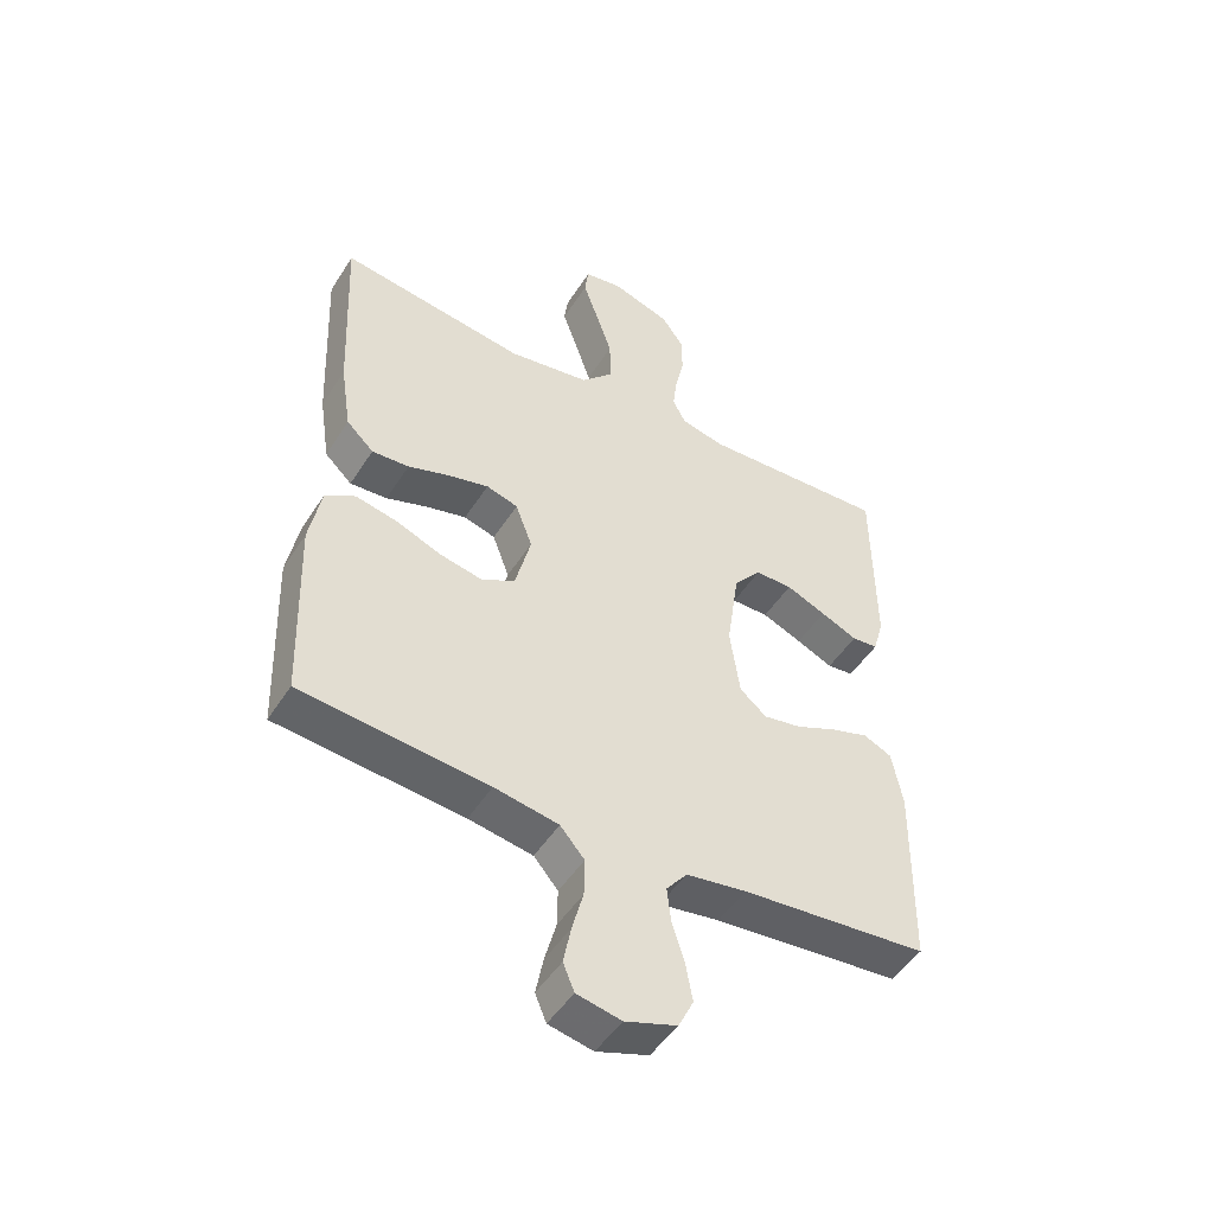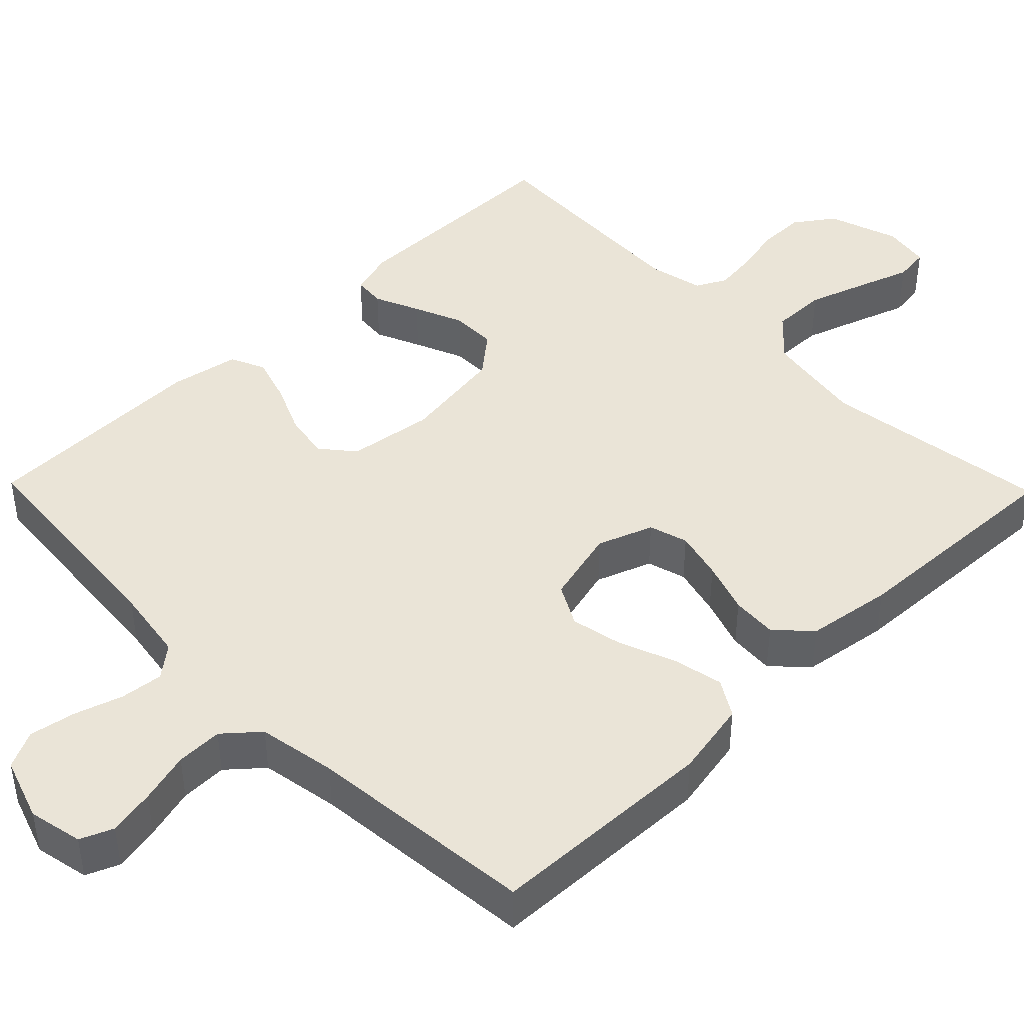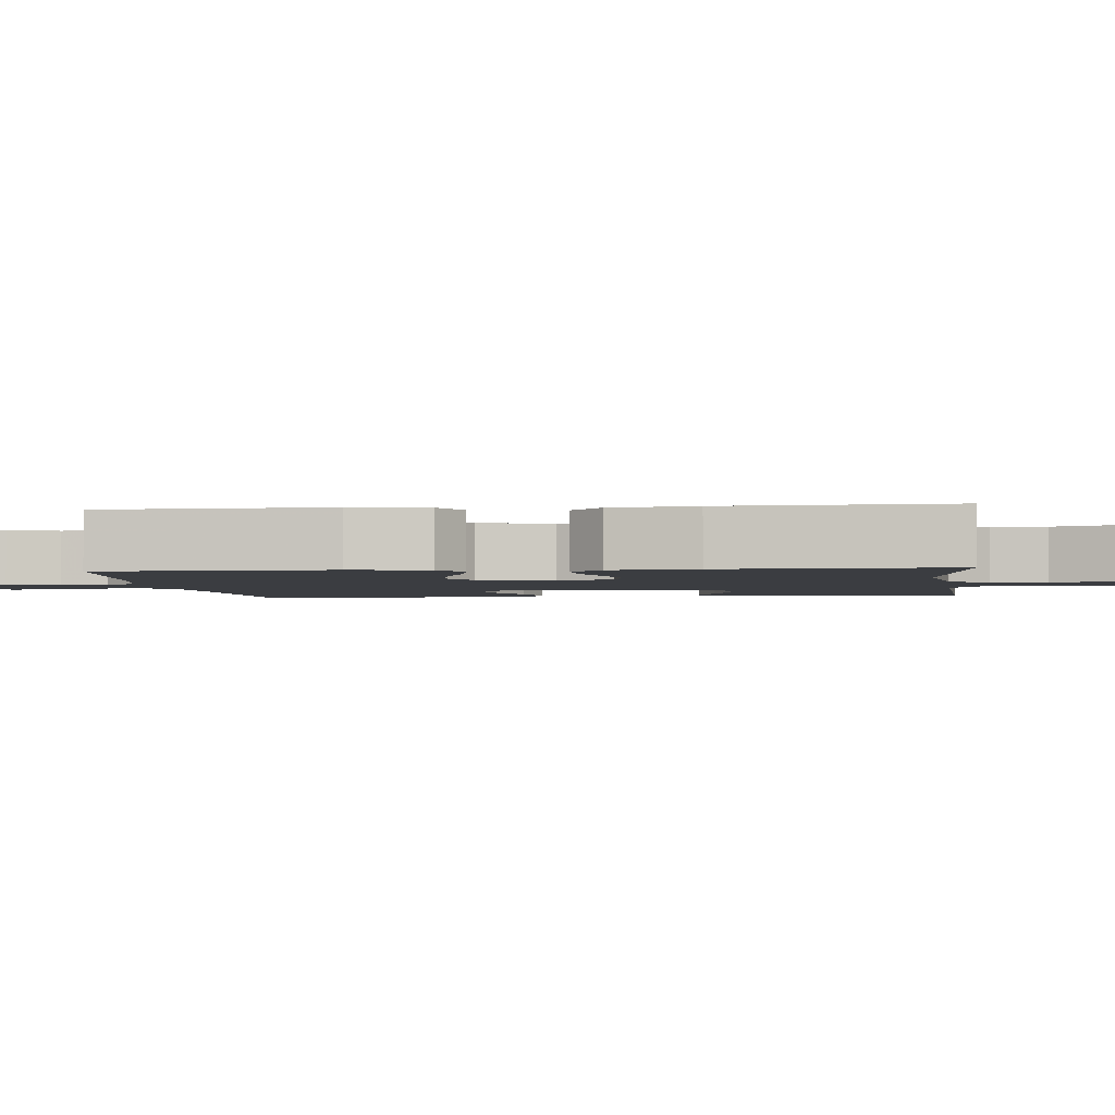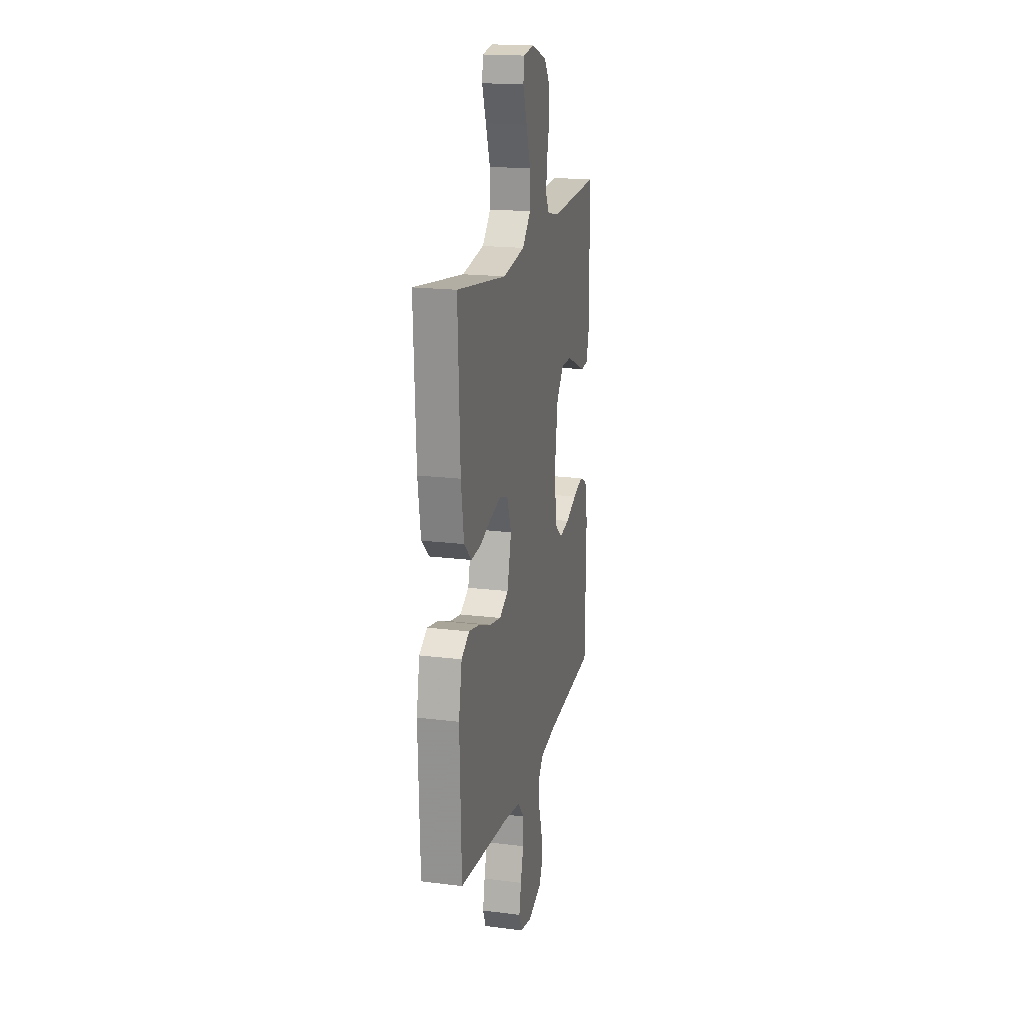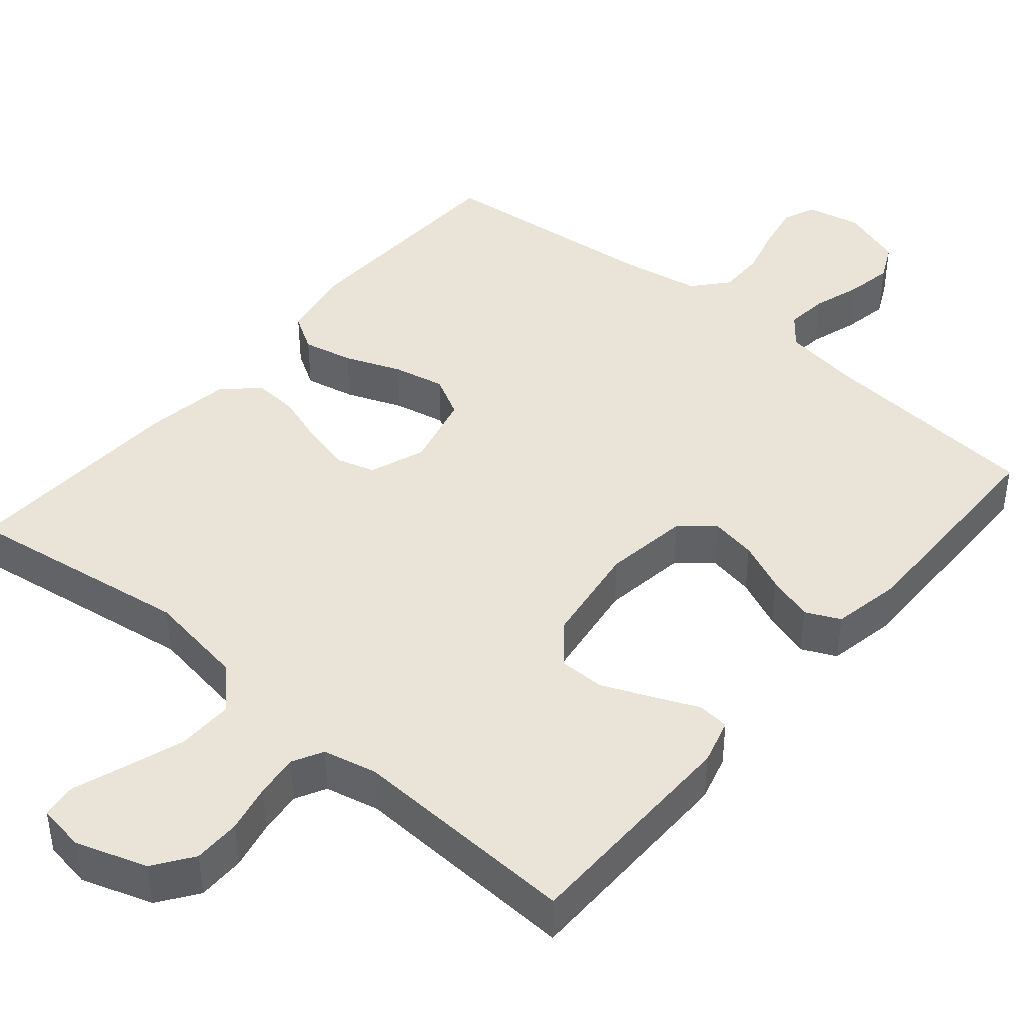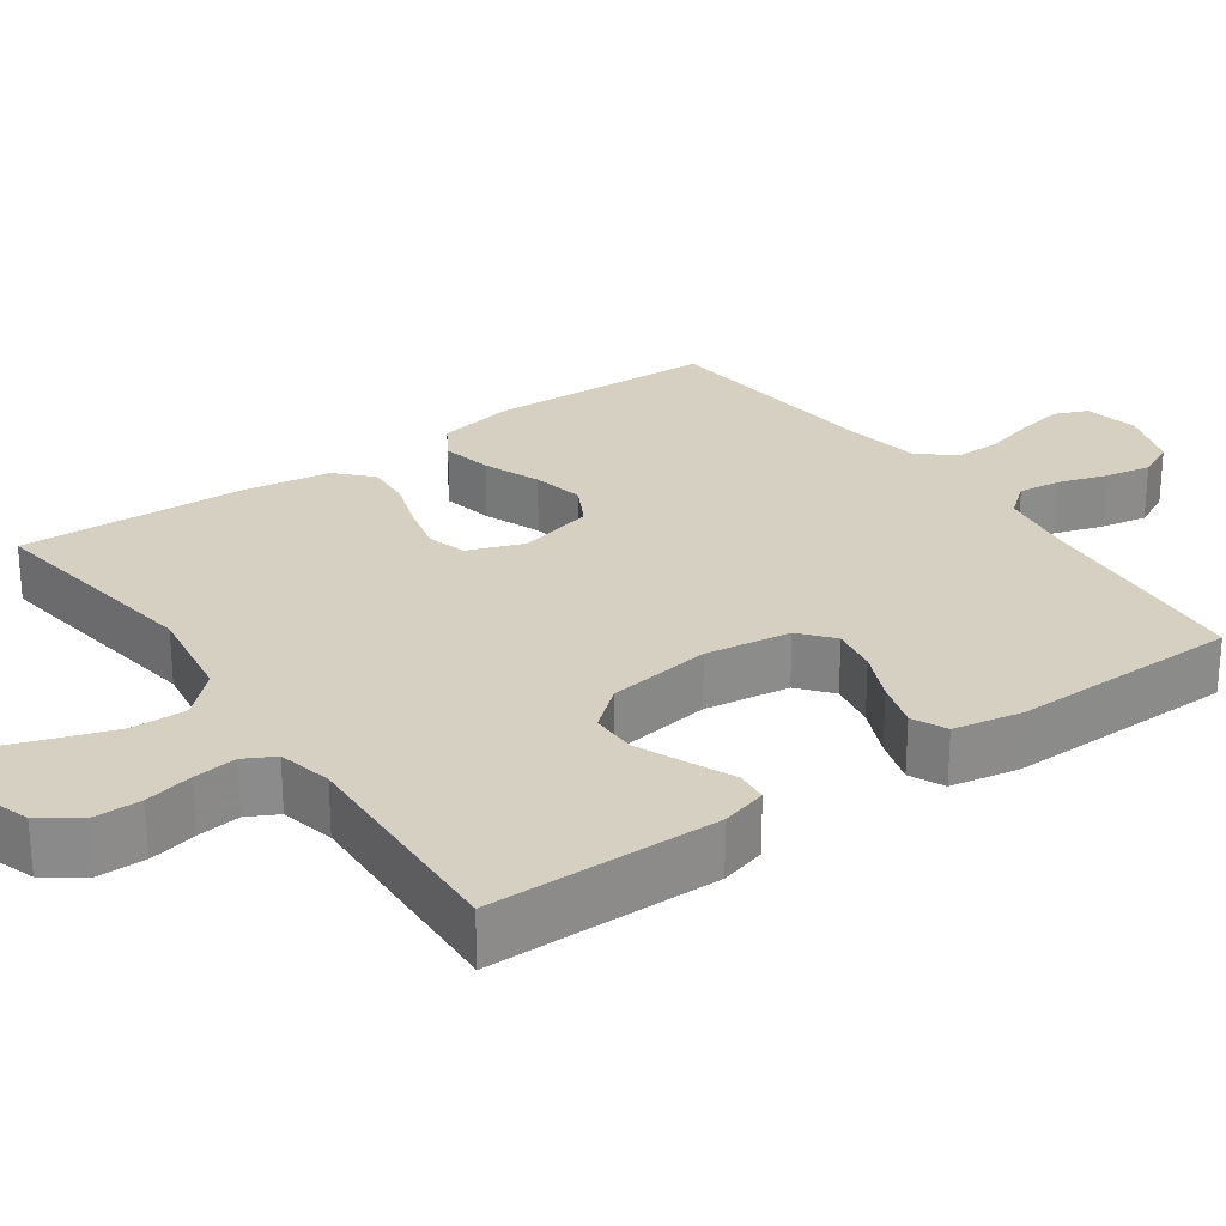
<metadata>
{"format":"obj","ext":"obj","renderer":"f3d","projection":"perspective","resolution":1024,"background":"white","views":[{"elev":-48.8,"azim":-31.2,"up":"+Z"},{"elev":43.9,"azim":-134.3,"up":"+Y"},{"elev":-2.5,"azim":-83.6,"up":"+Y"},{"elev":18.7,"azim":-76.5,"up":"+Z"},{"elev":42.8,"azim":40.3,"up":"+Y"},{"elev":26.5,"azim":54.8,"up":"+Y"}]}
</metadata>
<code>
v 0.5 0.07 -0.5
v 0.2 0.07 -0.526
v 0.103 0.07 -0.541
v 0.07 0.07 -0.582
v 0.076 0.07 -0.638
v 0.096 0.07 -0.701
v 0.107 0.07 -0.762
v 0.083 0.07 -0.811
v 0 0.07 -0.839
v -0.071 0.07 -0.824
v -0.089 0.07 -0.781
v -0.077 0.07 -0.72
v -0.059 0.07 -0.653
v -0.058 0.07 -0.592
v -0.097 0.07 -0.547
v -0.2 0.07 -0.529
v -0.5 0.07 -0.5
v -0.51 0.07 -0.2
v -0.491 0.07 -0.1
v -0.443 0.07 -0.071
v -0.377 0.07 -0.085
v -0.303 0.07 -0.114
v -0.235 0.07 -0.128
v -0.181 0.07 -0.099
v -0.156 0.07 0
v -0.183 0.07 0.073
v -0.234 0.07 0.088
v -0.298 0.07 0.072
v -0.366 0.07 0.049
v -0.426 0.07 0.045
v -0.47 0.07 0.087
v -0.487 0.07 0.2
v -0.5 0.07 0.5
v -0.2 0.07 0.457
v -0.068 0.07 0.478
v -0.017 0.07 0.531
v -0.018 0.07 0.604
v -0.044 0.07 0.681
v -0.068 0.07 0.75
v -0.062 0.07 0.796
v 0 0.07 0.806
v 0.093 0.07 0.775
v 0.129 0.07 0.724
v 0.129 0.07 0.662
v 0.115 0.07 0.599
v 0.108 0.07 0.542
v 0.129 0.07 0.502
v 0.2 0.07 0.486
v 0.5 0.07 0.5
v 0.502 0.07 0.2
v 0.485 0.07 0.14
v 0.443 0.07 0.136
v 0.384 0.07 0.162
v 0.32 0.07 0.189
v 0.26 0.07 0.189
v 0.216 0.07 0.136
v 0.196 0.07 0
v 0.212 0.07 -0.112
v 0.255 0.07 -0.148
v 0.316 0.07 -0.137
v 0.382 0.07 -0.108
v 0.443 0.07 -0.089
v 0.488 0.07 -0.11
v 0.505 0.07 -0.2
v 0.5 0 -0.5
v 0.2 0 -0.526
v 0.103 0 -0.541
v 0.07 0 -0.582
v 0.076 0 -0.638
v 0.096 0 -0.701
v 0.107 0 -0.762
v 0.083 0 -0.811
v 0 0 -0.839
v -0.071 0 -0.824
v -0.089 0 -0.781
v -0.077 0 -0.72
v -0.059 0 -0.653
v -0.058 0 -0.592
v -0.097 0 -0.547
v -0.2 0 -0.529
v -0.5 0 -0.5
v -0.51 0 -0.2
v -0.491 0 -0.1
v -0.443 0 -0.071
v -0.377 0 -0.085
v -0.303 0 -0.114
v -0.235 0 -0.128
v -0.181 0 -0.099
v -0.156 0 0
v -0.183 0 0.073
v -0.234 0 0.088
v -0.298 0 0.072
v -0.366 0 0.049
v -0.426 0 0.045
v -0.47 0 0.087
v -0.487 0 0.2
v -0.5 0 0.5
v -0.2 0 0.457
v -0.068 0 0.478
v -0.017 0 0.531
v -0.018 0 0.604
v -0.044 0 0.681
v -0.068 0 0.75
v -0.062 0 0.796
v 0 0 0.806
v 0.093 0 0.775
v 0.129 0 0.724
v 0.129 0 0.662
v 0.115 0 0.599
v 0.108 0 0.542
v 0.129 0 0.502
v 0.2 0 0.486
v 0.5 0 0.5
v 0.502 0 0.2
v 0.485 0 0.14
v 0.443 0 0.136
v 0.384 0 0.162
v 0.32 0 0.189
v 0.26 0 0.189
v 0.216 0 0.136
v 0.196 0 0
v 0.212 0 -0.112
v 0.255 0 -0.148
v 0.316 0 -0.137
v 0.382 0 -0.108
v 0.443 0 -0.089
v 0.488 0 -0.11
v 0.505 0 -0.2
f 64 1 2
f 63 64 2
f 62 63 2
f 61 62 2
f 60 61 2
f 59 60 2 3
f 58 59 3 4
f 57 58 4
f 56 57 4
f 51 52 53
f 50 51 53
f 49 50 53
f 48 49 53
f 47 48 53 54
f 43 44 45
f 42 43 45
f 41 42 45
f 40 41 45
f 39 40 45
f 38 39 45
f 37 38 45 46
f 36 37 46 47
f 32 33 34
f 31 32 34
f 30 31 34
f 29 30 34
f 28 29 34
f 27 28 34 35
f 35 36 47
f 27 35 47
f 26 27 47
f 20 21 22
f 19 20 22
f 18 19 22
f 17 18 22
f 16 17 22
f 15 16 22 23
f 14 15 23 24
f 11 12 13
f 10 11 13
f 9 10 13
f 8 9 13
f 7 8 13
f 6 7 13
f 5 6 13
f 4 5 13 14
f 14 24 25
f 4 14 25
f 56 4 25
f 47 54 55
f 47 55 56
f 26 47 56
f 25 26 56
f 66 65 128
f 66 128 127
f 66 127 126
f 66 126 125
f 66 125 124
f 67 66 124 123
f 68 67 123 122
f 68 122 121
f 68 121 120
f 117 116 115
f 117 115 114
f 117 114 113
f 117 113 112
f 118 117 112 111
f 109 108 107
f 109 107 106
f 109 106 105
f 109 105 104
f 109 104 103
f 109 103 102
f 110 109 102 101
f 111 110 101 100
f 98 97 96
f 98 96 95
f 98 95 94
f 98 94 93
f 98 93 92
f 99 98 92 91
f 111 100 99
f 111 99 91
f 111 91 90
f 86 85 84
f 86 84 83
f 86 83 82
f 86 82 81
f 86 81 80
f 87 86 80 79
f 88 87 79 78
f 77 76 75
f 77 75 74
f 77 74 73
f 77 73 72
f 77 72 71
f 77 71 70
f 77 70 69
f 78 77 69 68
f 89 88 78
f 89 78 68
f 89 68 120
f 119 118 111
f 120 119 111
f 120 111 90
f 120 90 89
f 1 65 66 2
f 2 66 67 3
f 3 67 68 4
f 4 68 69 5
f 5 69 70 6
f 6 70 71 7
f 7 71 72 8
f 8 72 73 9
f 9 73 74 10
f 10 74 75 11
f 11 75 76 12
f 12 76 77 13
f 13 77 78 14
f 14 78 79 15
f 15 79 80 16
f 16 80 81 17
f 17 81 82 18
f 18 82 83 19
f 19 83 84 20
f 20 84 85 21
f 21 85 86 22
f 22 86 87 23
f 23 87 88 24
f 24 88 89 25
f 25 89 90 26
f 26 90 91 27
f 27 91 92 28
f 28 92 93 29
f 29 93 94 30
f 30 94 95 31
f 31 95 96 32
f 32 96 97 33
f 33 97 98 34
f 34 98 99 35
f 35 99 100 36
f 36 100 101 37
f 37 101 102 38
f 38 102 103 39
f 39 103 104 40
f 40 104 105 41
f 41 105 106 42
f 42 106 107 43
f 43 107 108 44
f 44 108 109 45
f 45 109 110 46
f 46 110 111 47
f 47 111 112 48
f 48 112 113 49
f 49 113 114 50
f 50 114 115 51
f 51 115 116 52
f 52 116 117 53
f 53 117 118 54
f 54 118 119 55
f 55 119 120 56
f 56 120 121 57
f 57 121 122 58
f 58 122 123 59
f 59 123 124 60
f 60 124 125 61
f 61 125 126 62
f 62 126 127 63
f 63 127 128 64
f 64 128 65 1

</code>
